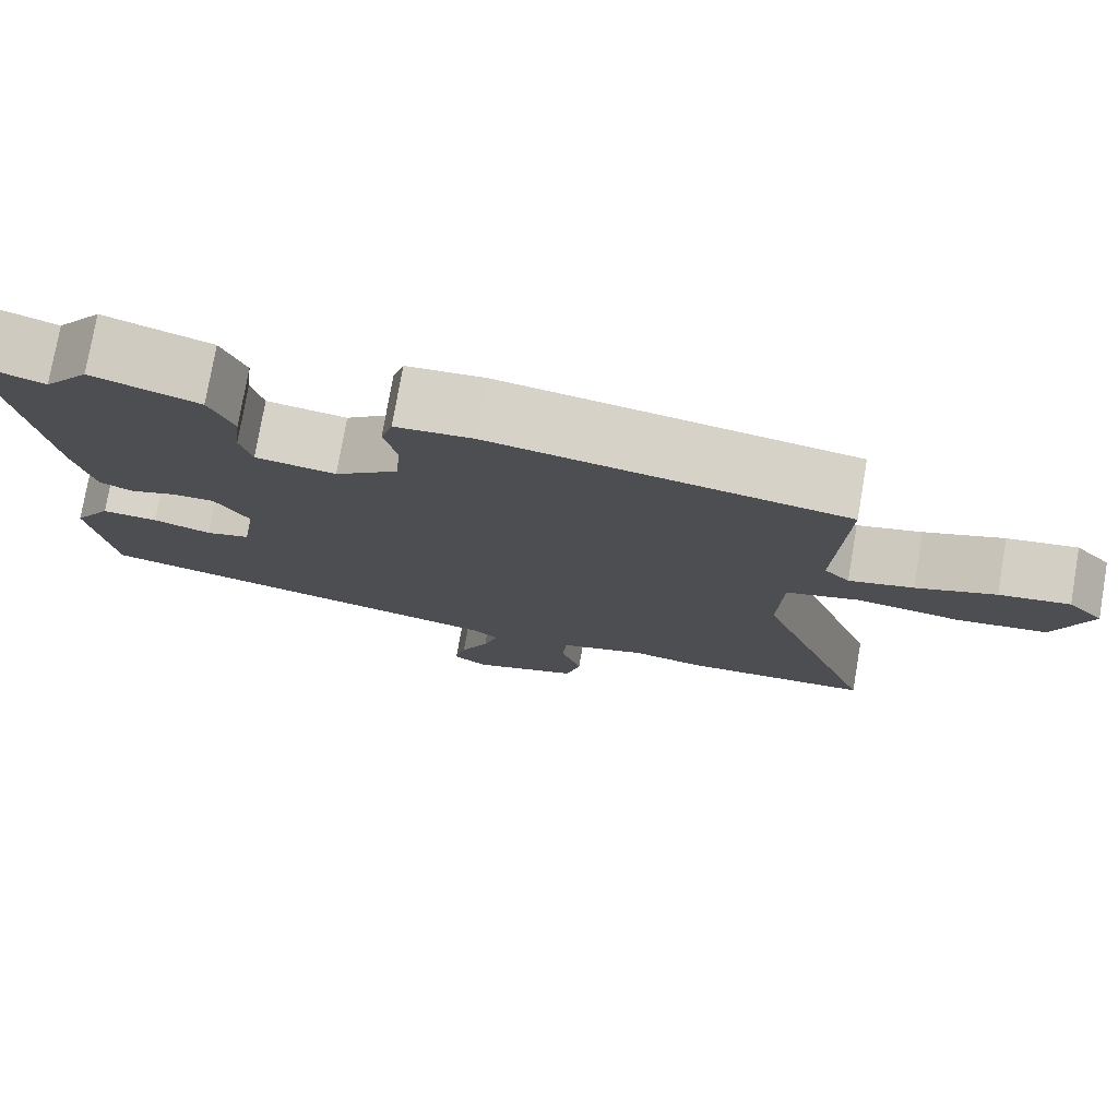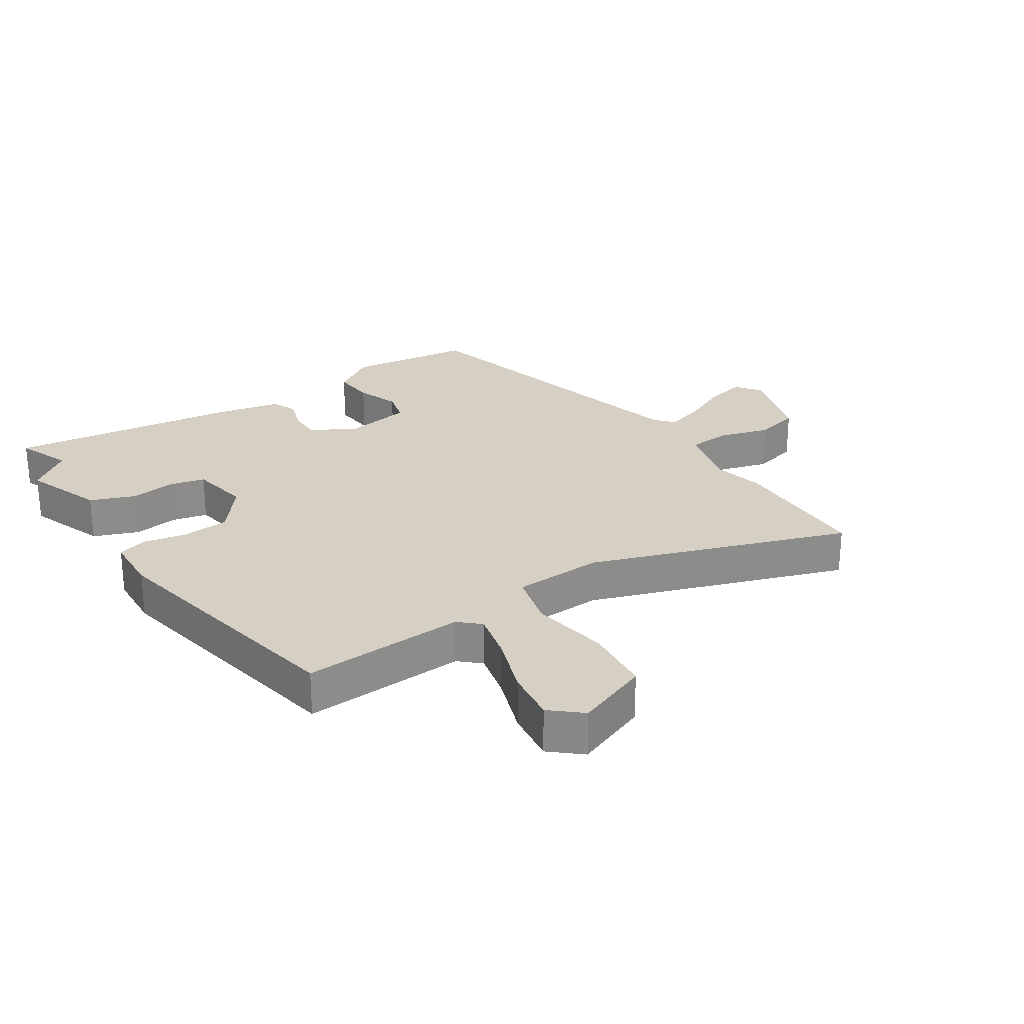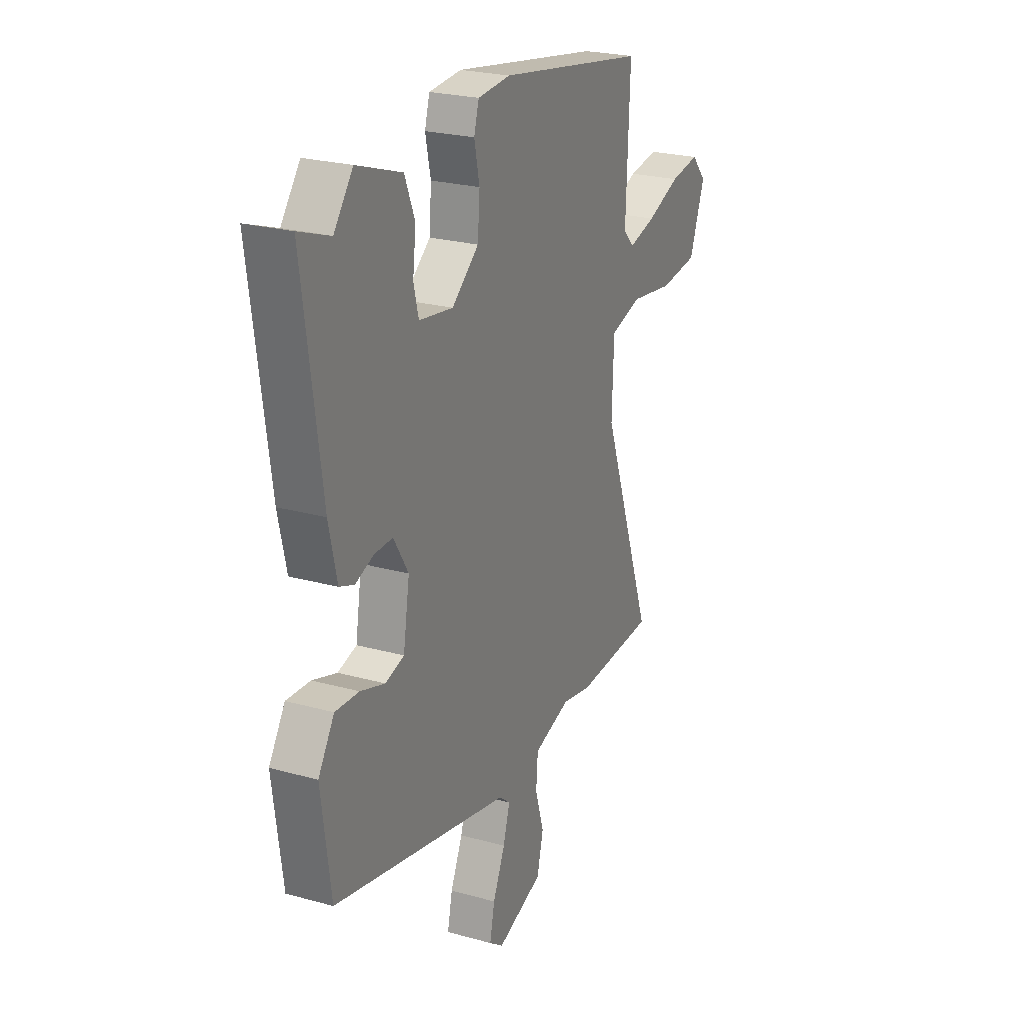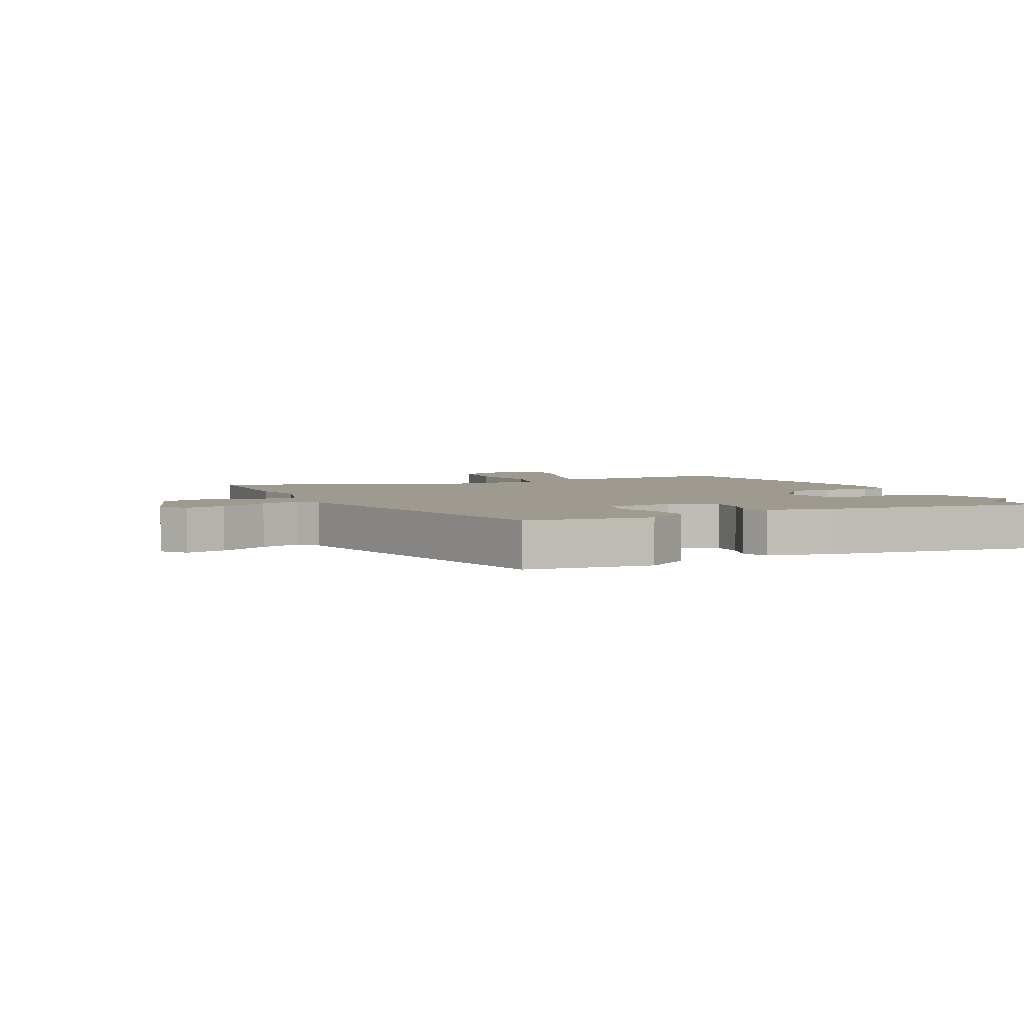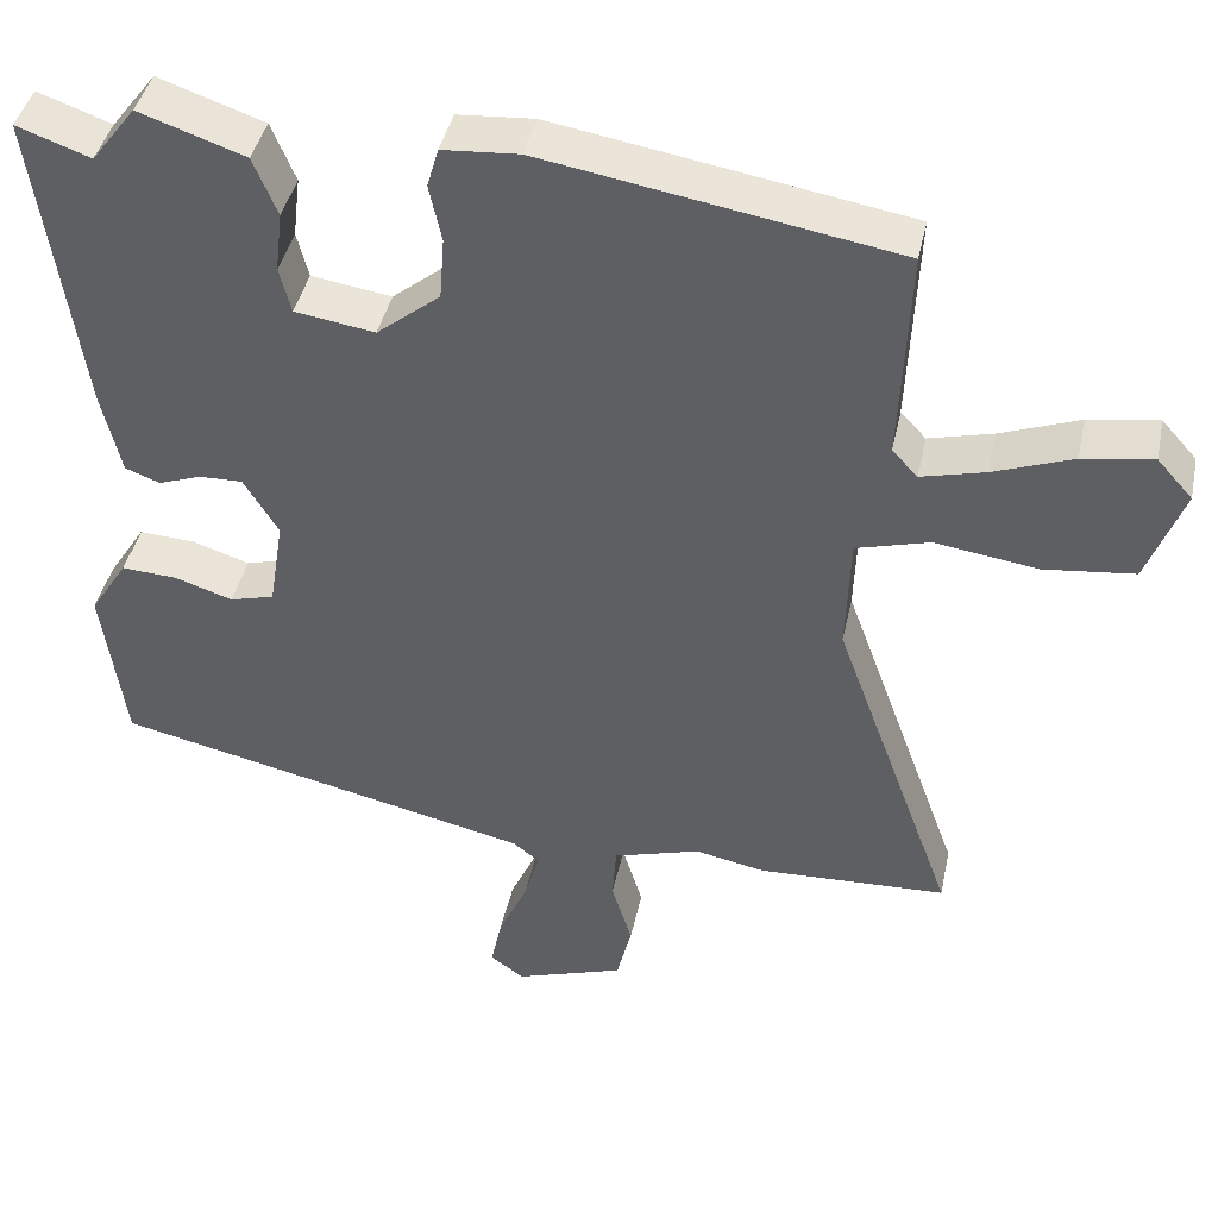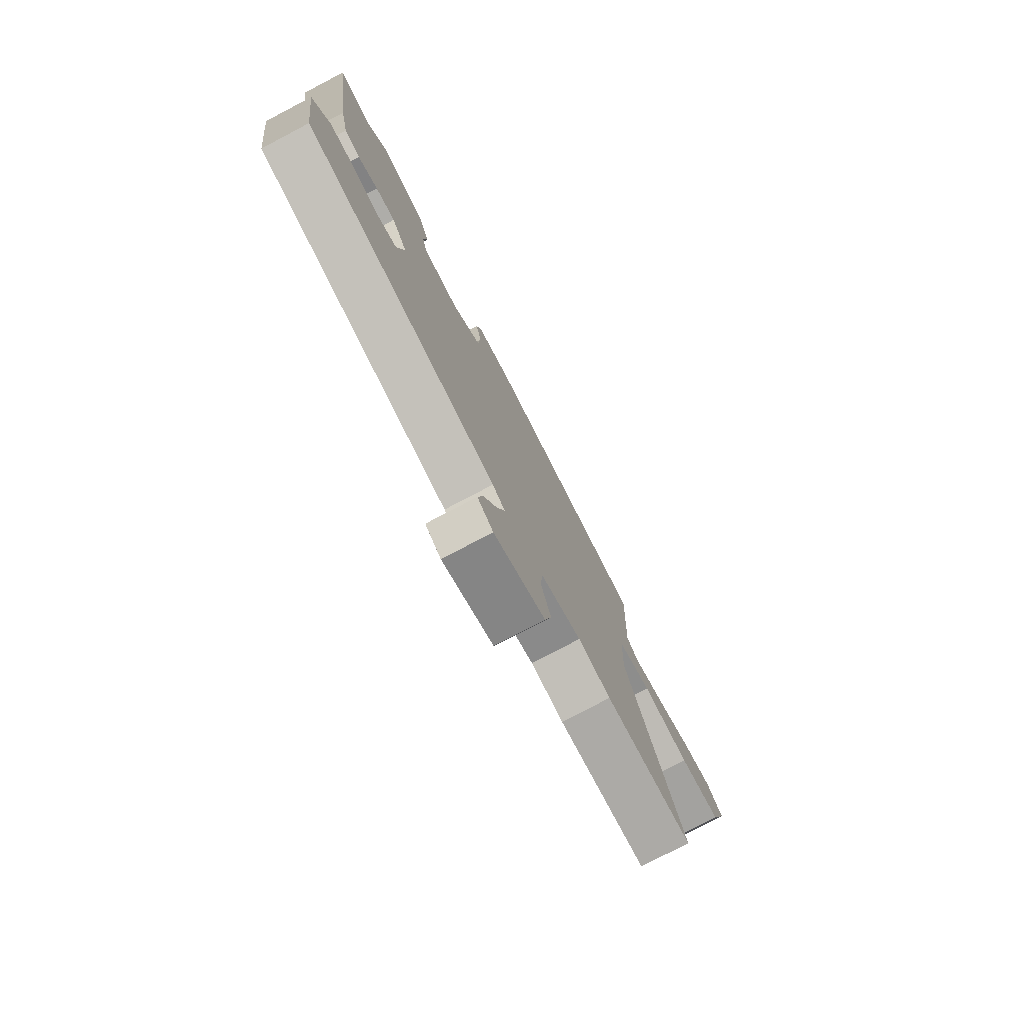
<metadata>
{"format":"obj","ext":"obj","renderer":"f3d","projection":"perspective","resolution":1024,"background":"white","views":[{"elev":77.0,"azim":9.8,"up":"+Z"},{"elev":26.0,"azim":55.7,"up":"+Y"},{"elev":24.4,"azim":-65.5,"up":"+Z"},{"elev":3.9,"azim":-115.8,"up":"+Y"},{"elev":42.2,"azim":12.0,"up":"+Z"},{"elev":-78.0,"azim":-62.3,"up":"+Z"}]}
</metadata>
<code>
v 0.501 0.07 0.47
v 0.49 0.07 0.208
v 0.521 0.07 0.175
v 0.599 0.07 0.195
v 0.695 0.07 0.231
v 0.78 0.07 0.244
v 0.823 0.07 0.196
v 0.779 0.07 0.077
v 0.669 0.07 0.064
v 0.544 0.07 0.082
v 0.455 0.07 0.057
v 0.45 0.07 -0.087
v 0.598 0.07 -0.496
v 0.368 0.07 -0.506
v 0.283 0.07 -0.489
v 0.177 0.07 -0.521
v 0.172 0.07 -0.589
v 0.197 0.07 -0.671
v 0.179 0.07 -0.745
v 0.046 0.07 -0.79
v 0.005 0.07 -0.76
v 0.019 0.07 -0.695
v 0.054 0.07 -0.618
v 0.073 0.07 -0.554
v 0.041 0.07 -0.528
v -0.468 0.07 -0.412
v -0.495 0.07 -0.211
v -0.449 0.07 -0.139
v -0.381 0.07 -0.143
v -0.311 0.07 -0.166
v -0.257 0.07 -0.151
v -0.239 0.07 -0.04
v -0.281 0.07 0.029
v -0.333 0.07 0.028
v -0.386 0.07 0.009
v -0.428 0.07 0.025
v -0.451 0.07 0.128
v -0.503 0.07 0.501
v -0.414 0.07 0.469
v -0.36 0.07 0.539
v -0.232 0.07 0.495
v -0.203 0.07 0.424
v -0.212 0.07 0.35
v -0.198 0.07 0.294
v -0.101 0.07 0.279
v -0.024 0.07 0.341
v -0.018 0.07 0.417
v -0.033 0.07 0.487
v -0.019 0.07 0.535
v 0.074 0.07 0.542
v 0.501 0 0.47
v 0.49 0 0.208
v 0.521 0 0.175
v 0.599 0 0.195
v 0.695 0 0.231
v 0.78 0 0.244
v 0.823 0 0.196
v 0.779 0 0.077
v 0.669 0 0.064
v 0.544 0 0.082
v 0.455 0 0.057
v 0.45 0 -0.087
v 0.598 0 -0.496
v 0.368 0 -0.506
v 0.283 0 -0.489
v 0.177 0 -0.521
v 0.172 0 -0.589
v 0.197 0 -0.671
v 0.179 0 -0.745
v 0.046 0 -0.79
v 0.005 0 -0.76
v 0.019 0 -0.695
v 0.054 0 -0.618
v 0.073 0 -0.554
v 0.041 0 -0.528
v -0.468 0 -0.412
v -0.495 0 -0.211
v -0.449 0 -0.139
v -0.381 0 -0.143
v -0.311 0 -0.166
v -0.257 0 -0.151
v -0.239 0 -0.04
v -0.281 0 0.029
v -0.333 0 0.028
v -0.386 0 0.009
v -0.428 0 0.025
v -0.451 0 0.128
v -0.503 0 0.501
v -0.414 0 0.469
v -0.36 0 0.539
v -0.232 0 0.495
v -0.203 0 0.424
v -0.212 0 0.35
v -0.198 0 0.294
v -0.101 0 0.279
v -0.024 0 0.341
v -0.018 0 0.417
v -0.033 0 0.487
v -0.019 0 0.535
v 0.074 0 0.542
f 47 48 49 50
f 46 47 50 1
f 45 46 1 2
f 40 41 42 43
f 39 40 43 44
f 38 39 44
f 37 38 44
f 34 35 36 37
f 33 34 37 44
f 32 33 44 45
f 27 28 29 30
f 25 26 27 30
f 24 25 30 31
f 20 21 22 23
f 20 23 24
f 17 18 19 20
f 16 17 20 24
f 12 13 14 15
f 11 12 15 16
f 7 8 9 10
f 7 10 11
f 4 5 6 7
f 3 4 7 11
f 2 3 11
f 24 31 32 45
f 16 24 45
f 2 11 16 45
f 100 99 98 97
f 51 100 97 96
f 52 51 96 95
f 93 92 91 90
f 94 93 90 89
f 94 89 88
f 94 88 87
f 87 86 85 84
f 94 87 84 83
f 95 94 83 82
f 80 79 78 77
f 80 77 76 75
f 81 80 75 74
f 73 72 71 70
f 74 73 70
f 70 69 68 67
f 74 70 67 66
f 65 64 63 62
f 66 65 62 61
f 60 59 58 57
f 61 60 57
f 57 56 55 54
f 61 57 54 53
f 61 53 52
f 95 82 81 74
f 95 74 66
f 95 66 61 52
f 1 51 52 2
f 2 52 53 3
f 3 53 54 4
f 4 54 55 5
f 5 55 56 6
f 6 56 57 7
f 7 57 58 8
f 8 58 59 9
f 9 59 60 10
f 10 60 61 11
f 11 61 62 12
f 12 62 63 13
f 13 63 64 14
f 14 64 65 15
f 15 65 66 16
f 16 66 67 17
f 17 67 68 18
f 18 68 69 19
f 19 69 70 20
f 20 70 71 21
f 21 71 72 22
f 22 72 73 23
f 23 73 74 24
f 24 74 75 25
f 25 75 76 26
f 26 76 77 27
f 27 77 78 28
f 28 78 79 29
f 29 79 80 30
f 30 80 81 31
f 31 81 82 32
f 32 82 83 33
f 33 83 84 34
f 34 84 85 35
f 35 85 86 36
f 36 86 87 37
f 37 87 88 38
f 38 88 89 39
f 39 89 90 40
f 40 90 91 41
f 41 91 92 42
f 42 92 93 43
f 43 93 94 44
f 44 94 95 45
f 45 95 96 46
f 46 96 97 47
f 47 97 98 48
f 48 98 99 49
f 49 99 100 50
f 50 100 51 1

</code>
